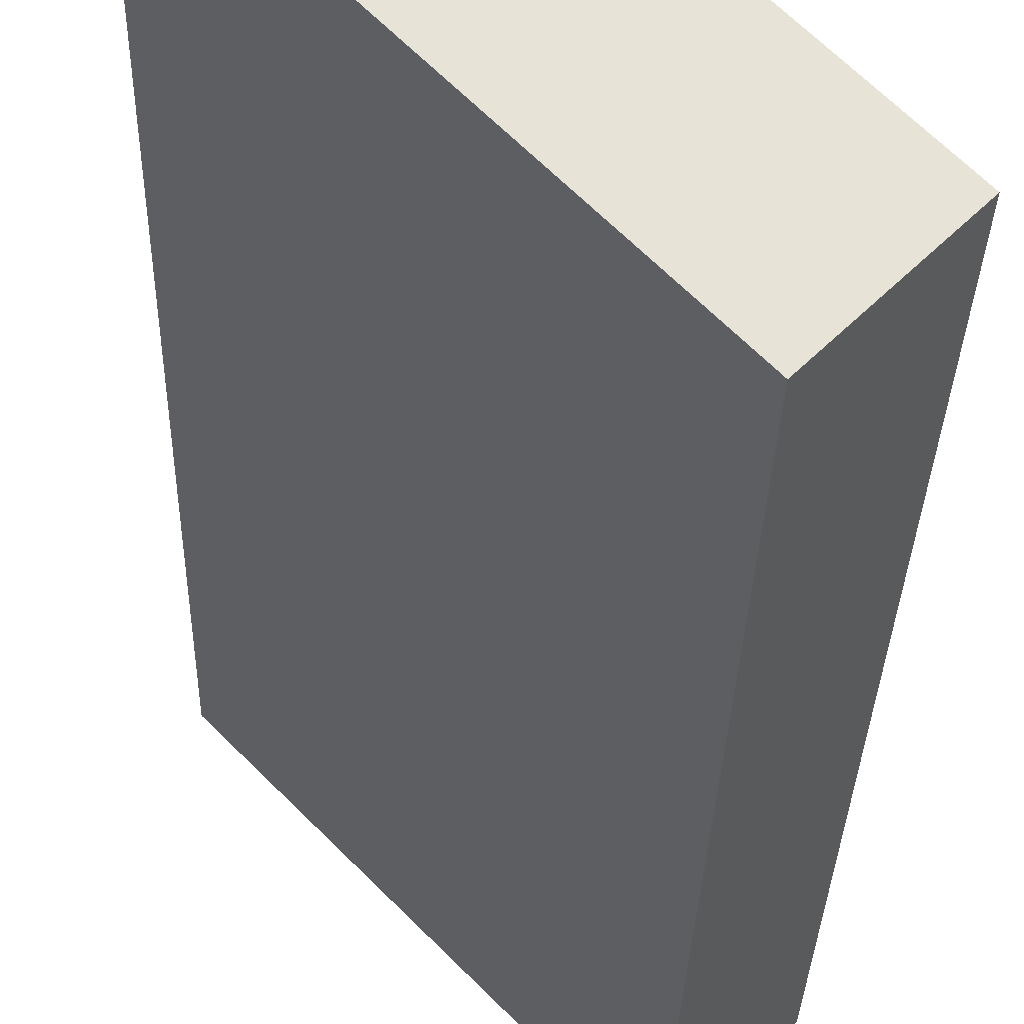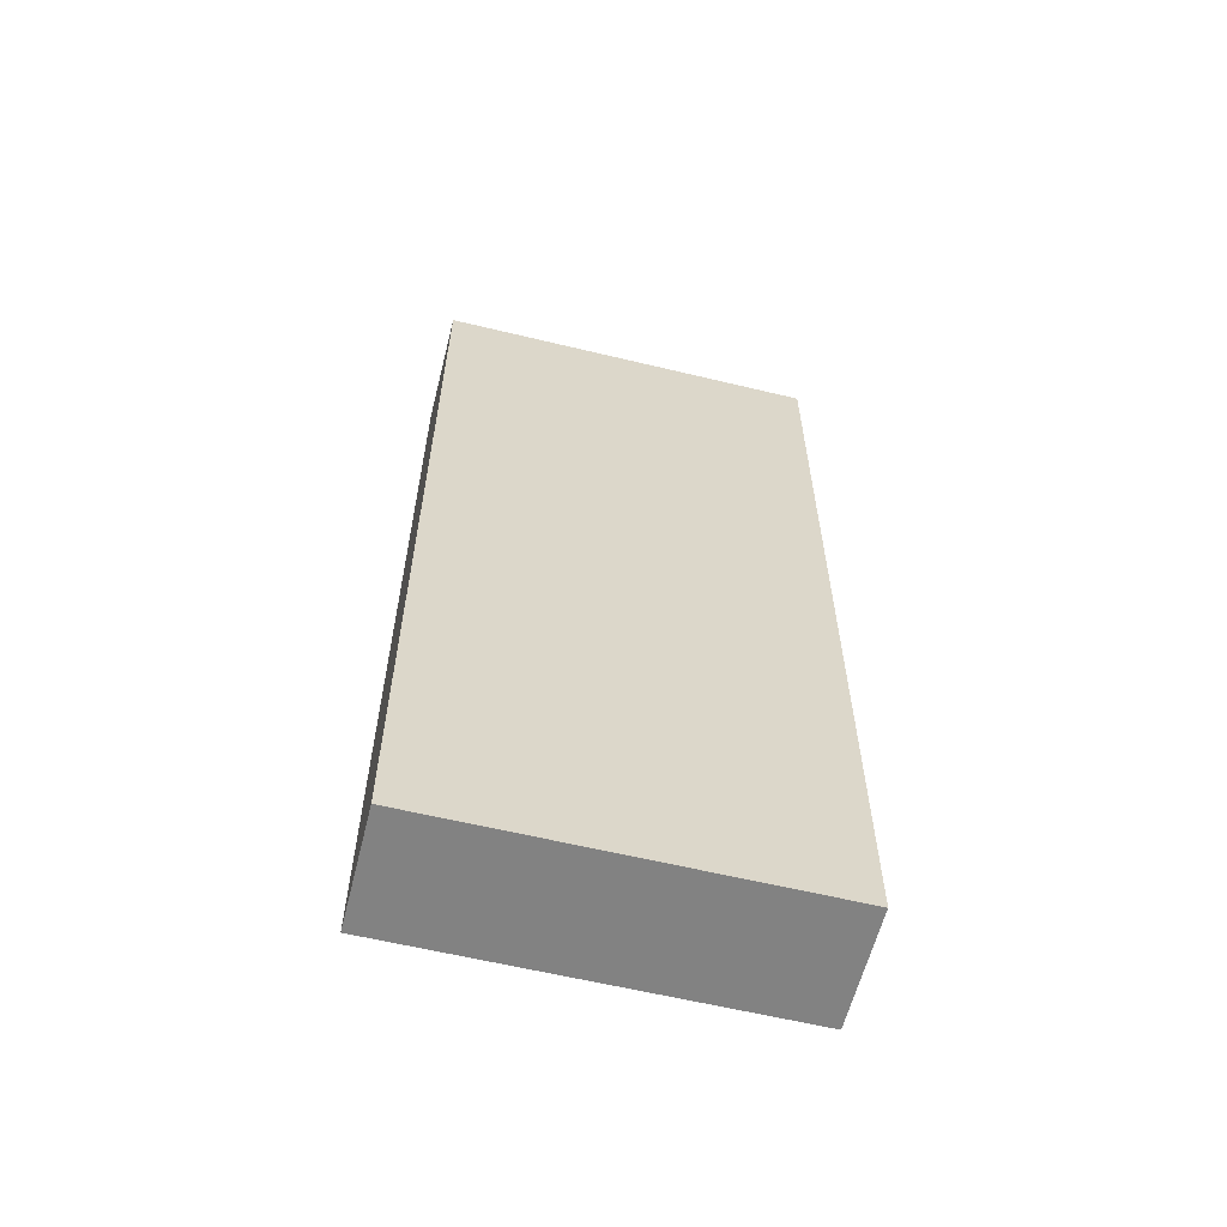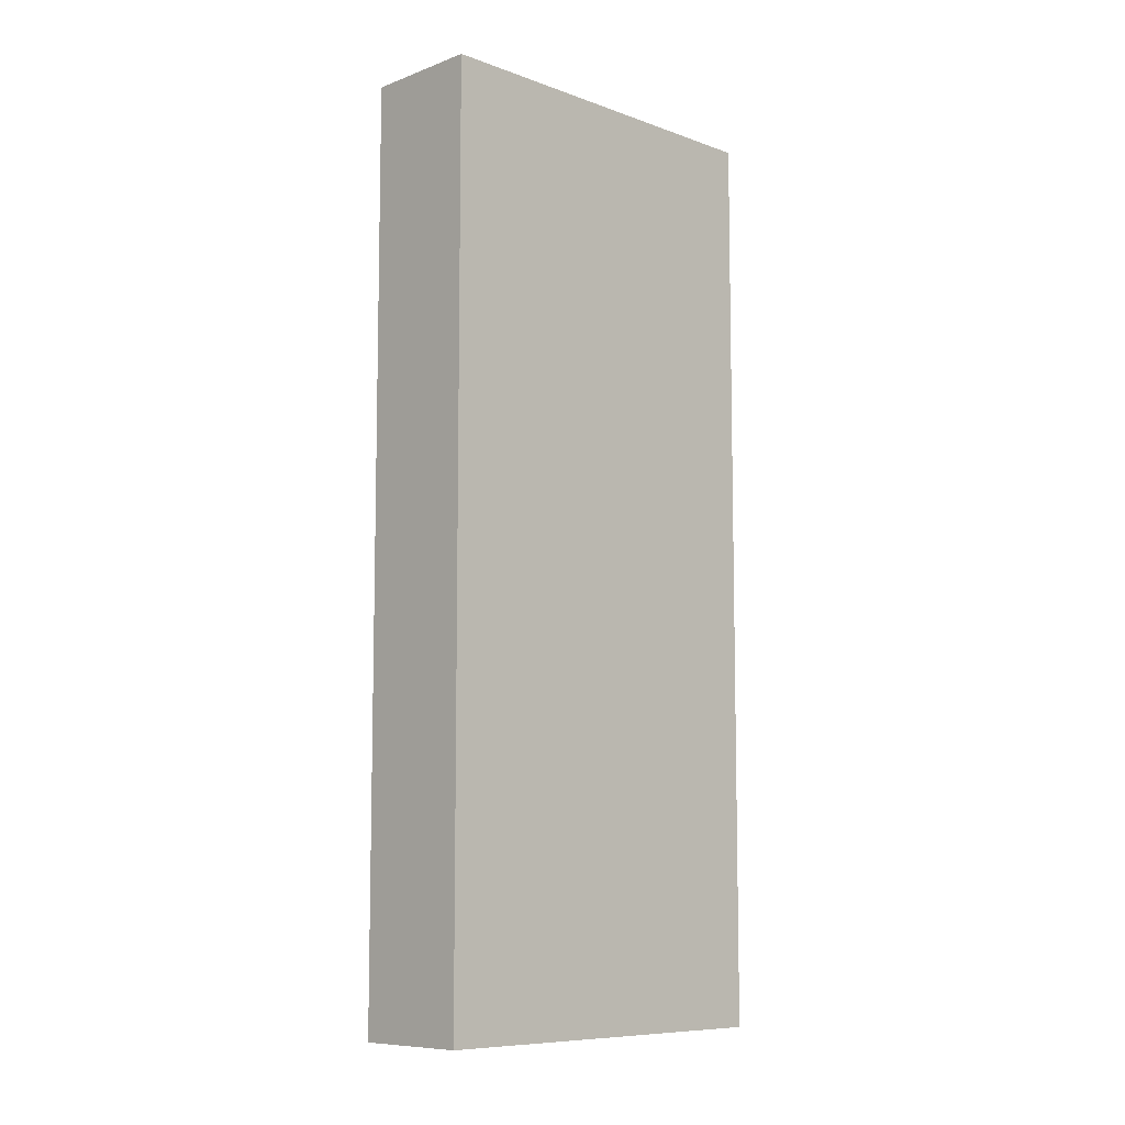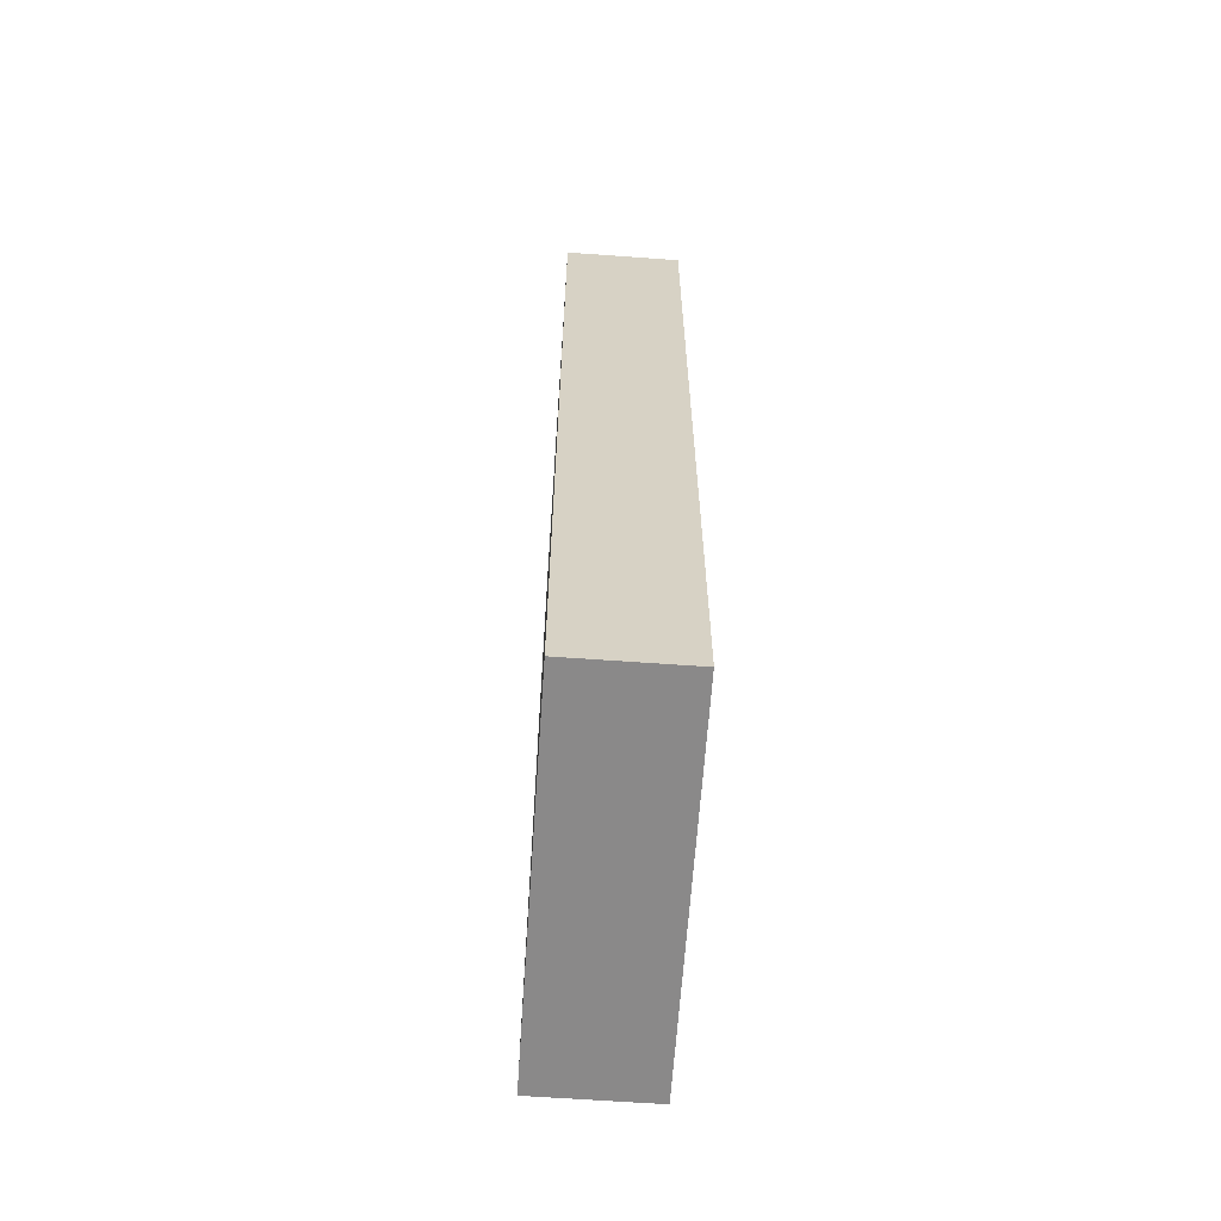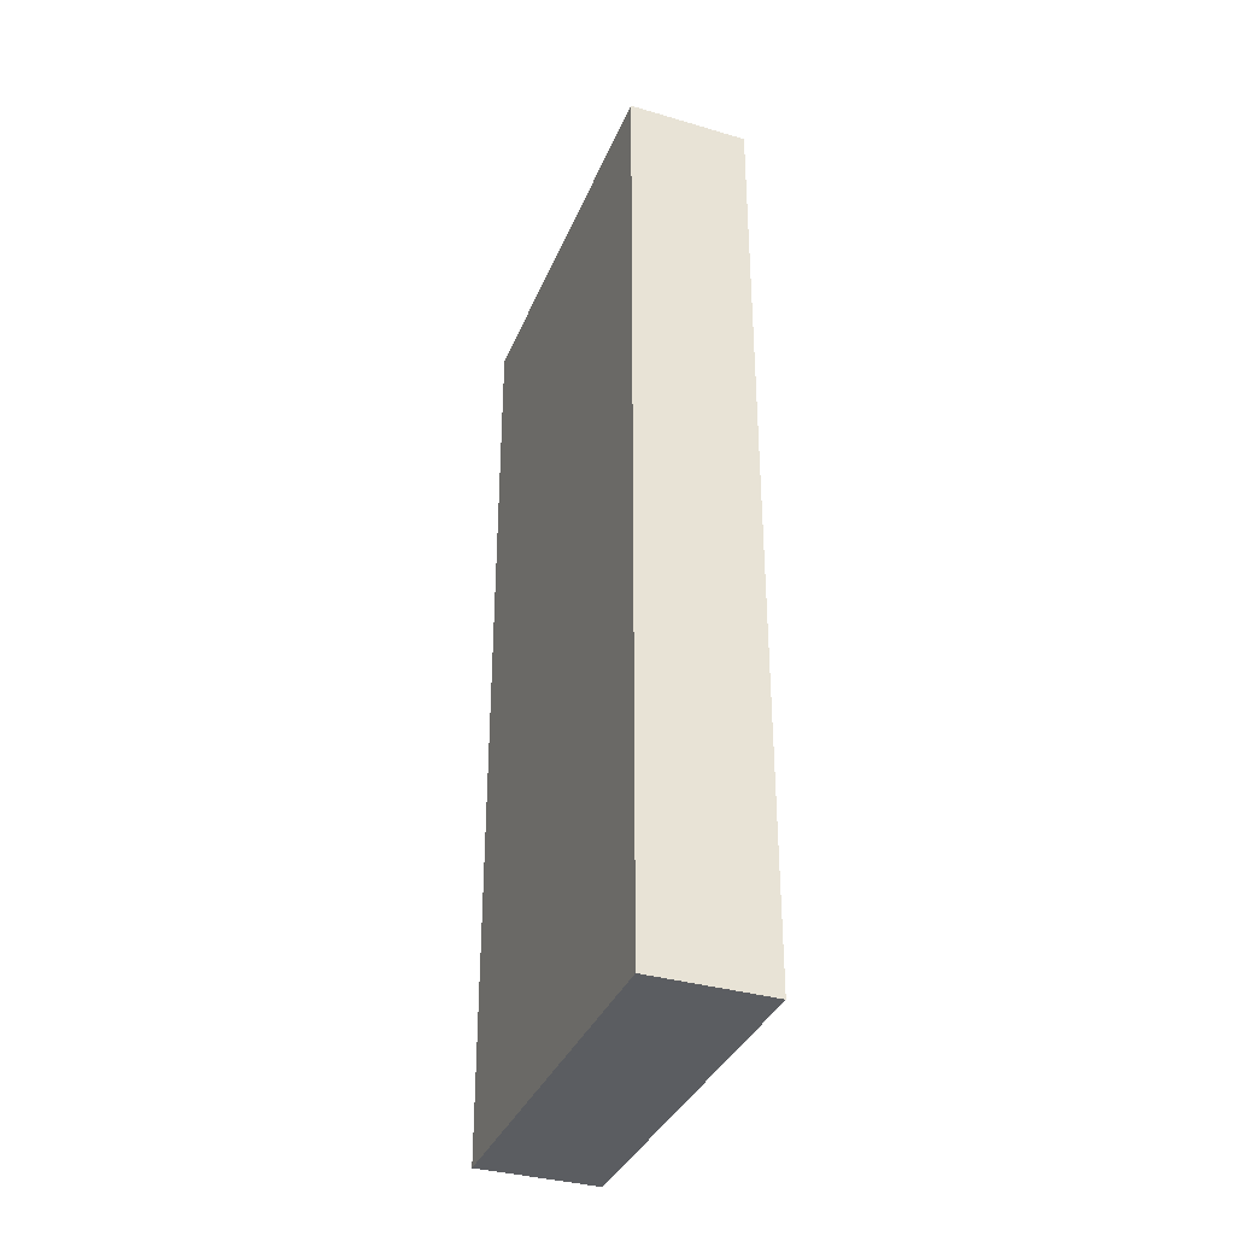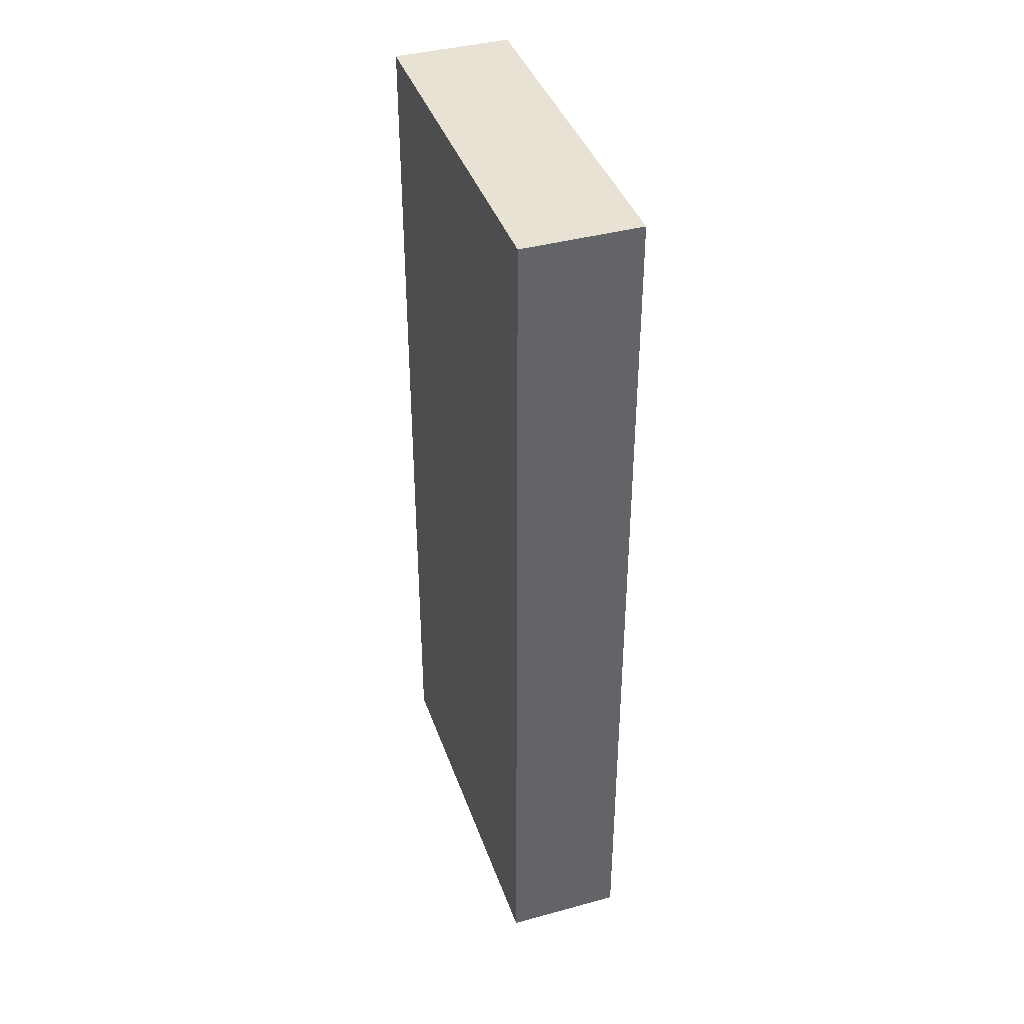
<metadata>
{"format":"obj","ext":"obj","renderer":"f3d","projection":"perspective","resolution":1024,"background":"white","views":[{"elev":-27.1,"azim":178.7,"up":"+Z"},{"elev":-60.7,"azim":120.6,"up":"+Y"},{"elev":-8.6,"azim":-90.0,"up":"+Y"},{"elev":-63.3,"azim":40.5,"up":"+Y"},{"elev":-36.0,"azim":-156.3,"up":"+Y"},{"elev":39.9,"azim":26.0,"up":"+Y"}]}
</metadata>
<code>
v  2.991 7.8 1.623
v  0 7.8 4.776e-16
v  2.28 7.8 2.326
v  0.711 7.8 -0.703
v  2.28 -1.424e-16 2.326
v  2.991 -9.938e-17 1.623
v  0.711 4.305e-17 -0.703
v  0 0 0
g defaultobject
f 1 2 3
f 2 1 4
f 5 1 3
f 1 5 6
f 6 4 1
f 4 6 7
f 7 2 4
f 2 7 8
f 8 3 2
f 3 8 5
f 8 6 5
f 6 8 7

</code>
